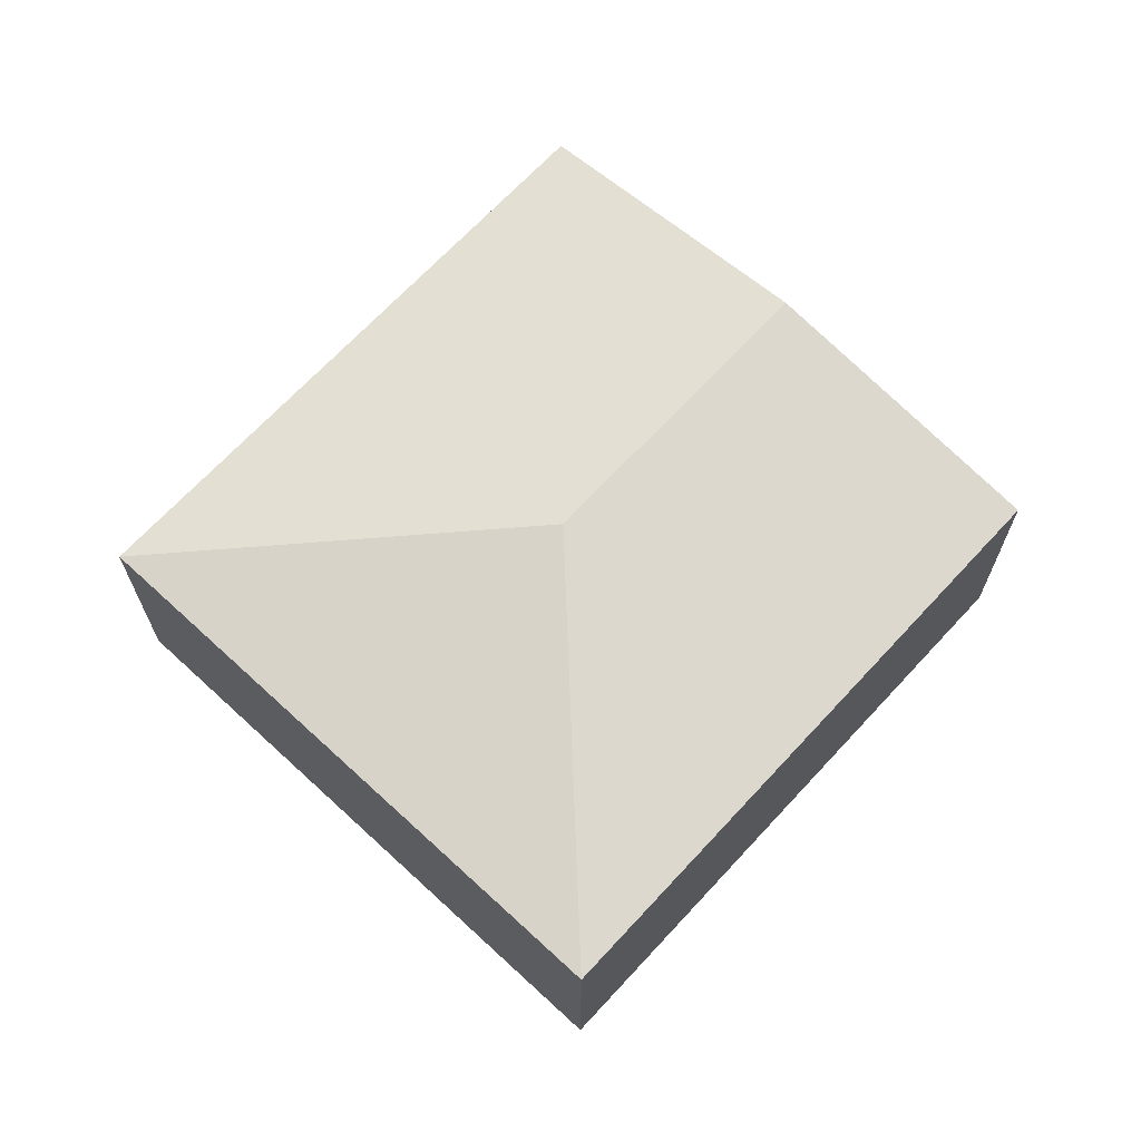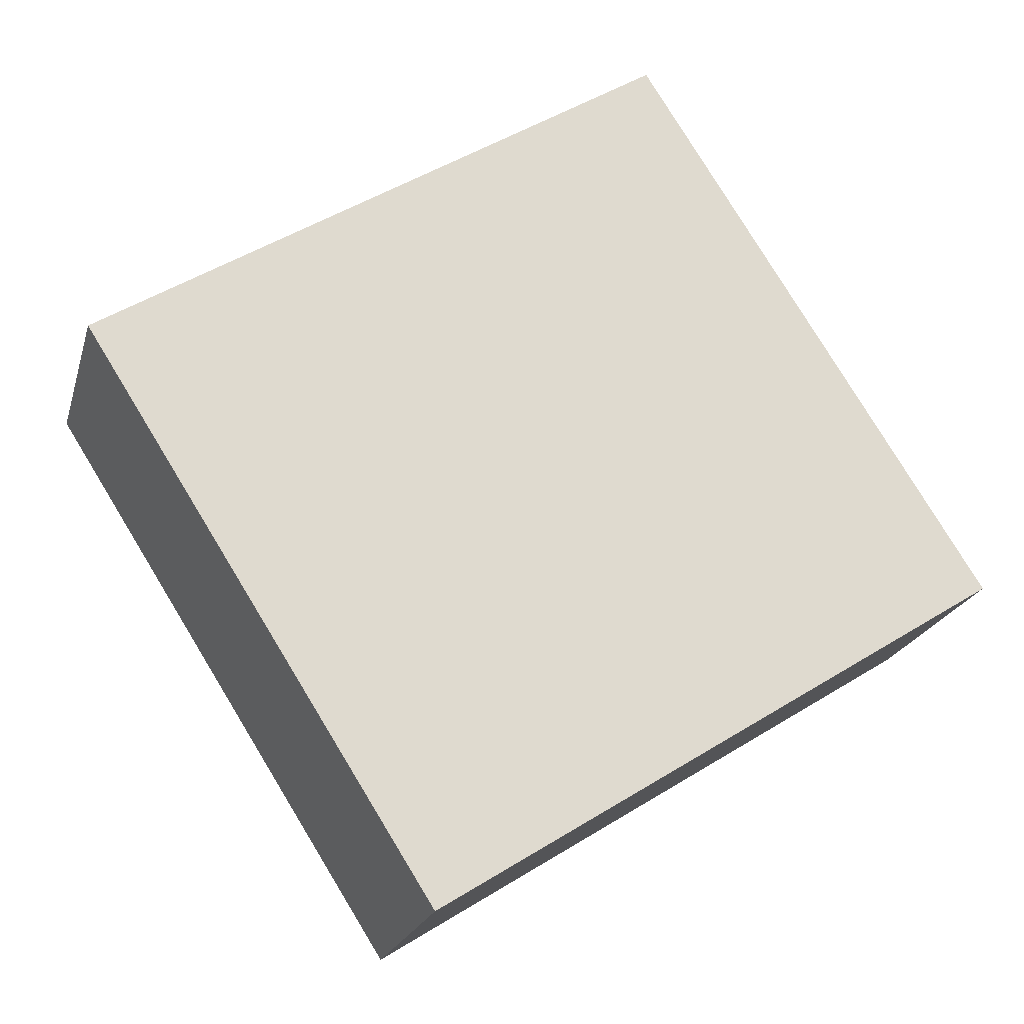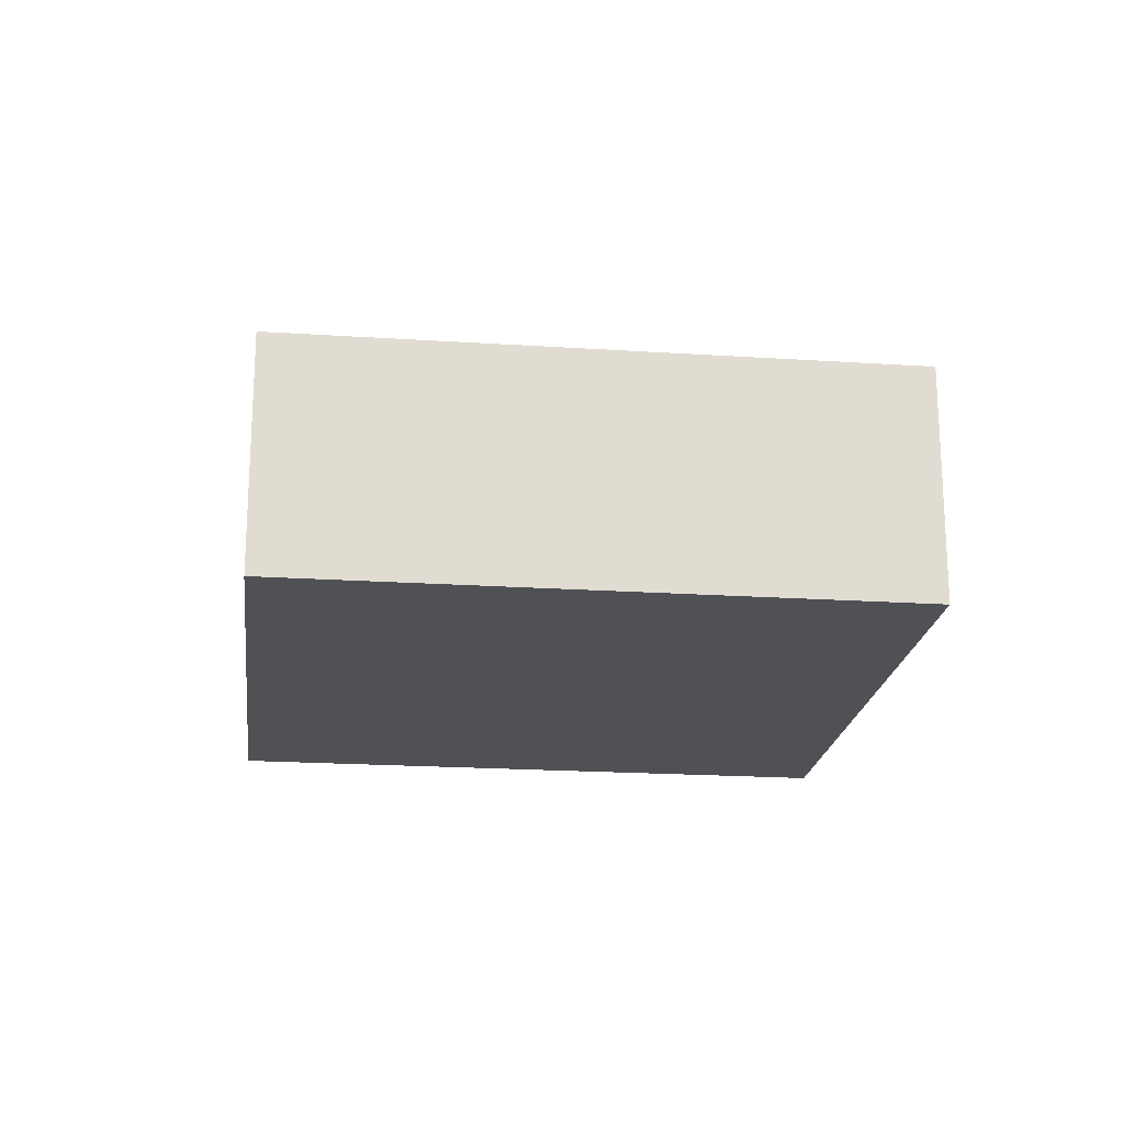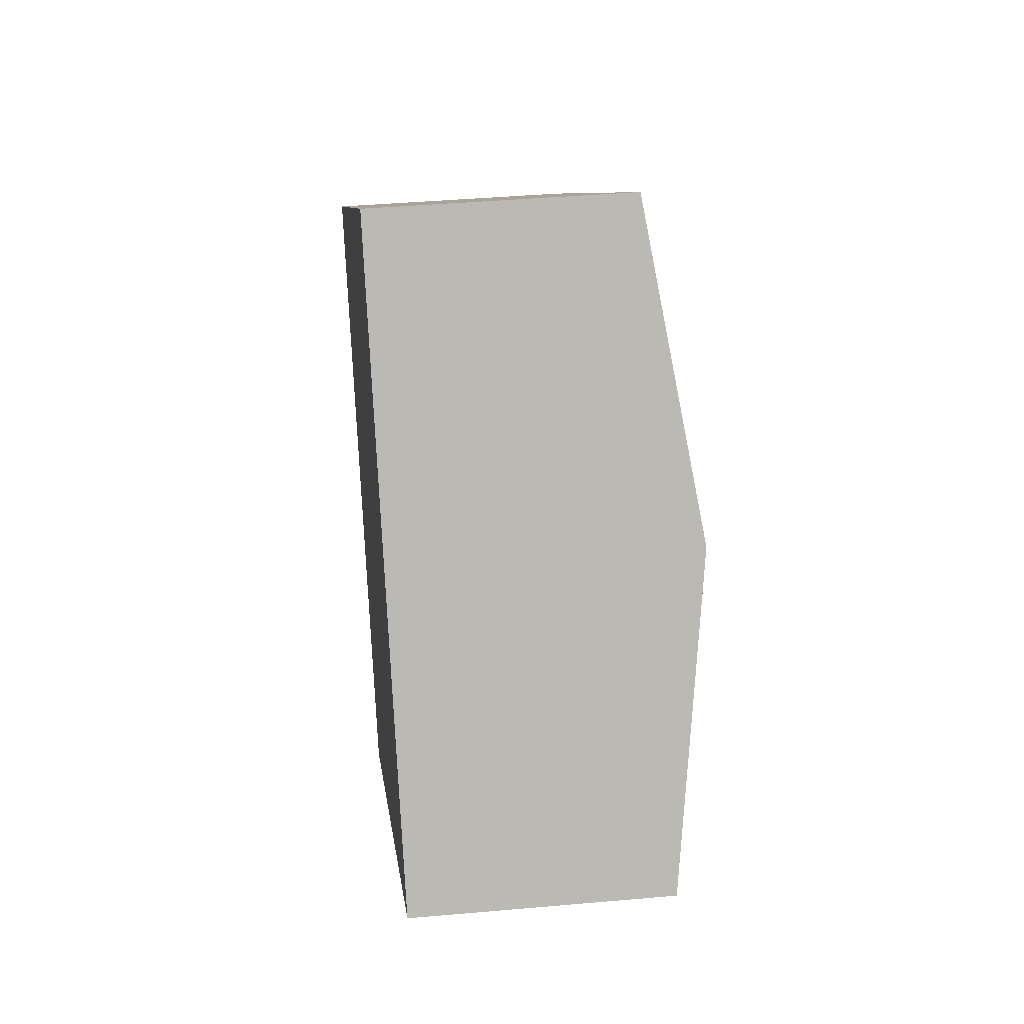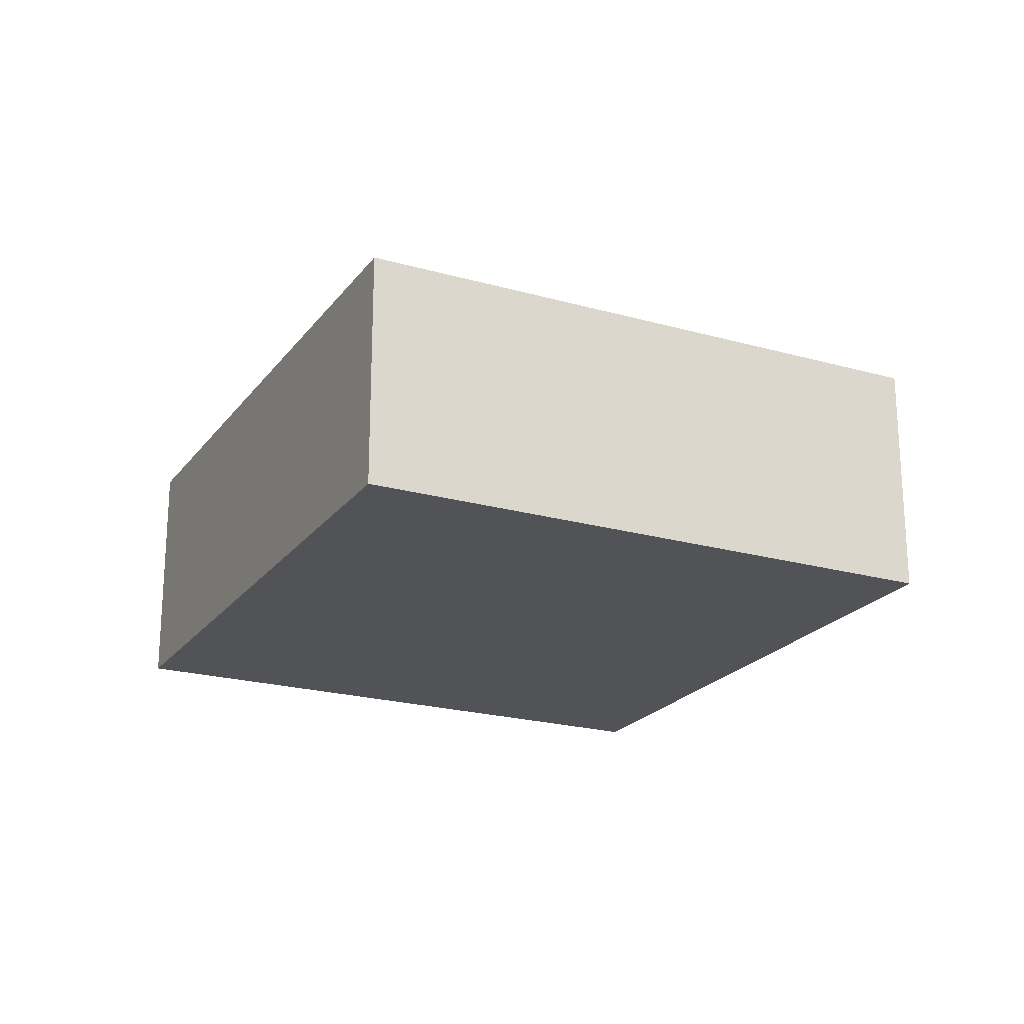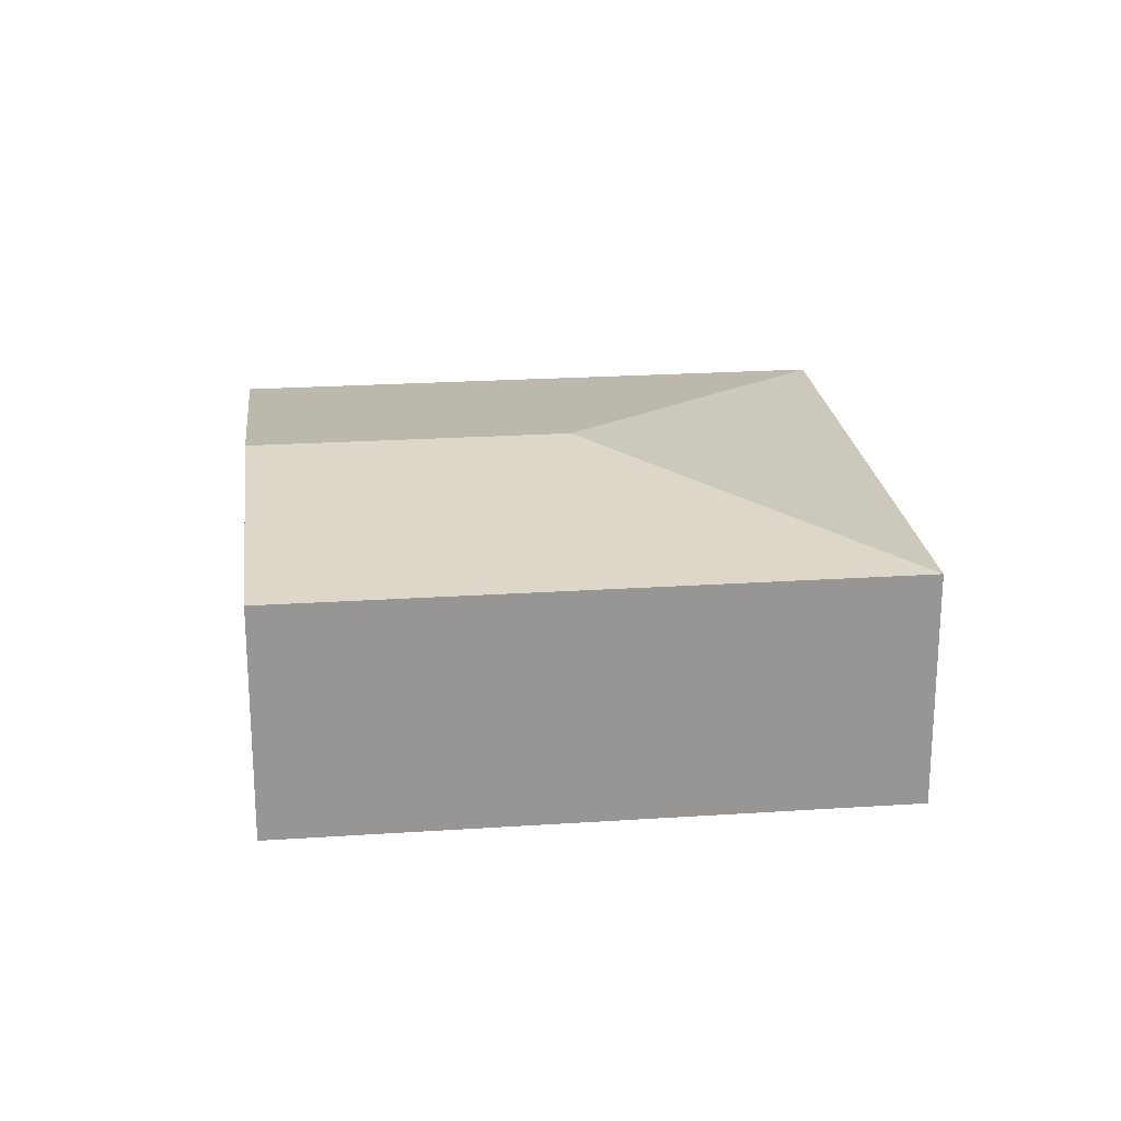
<metadata>
{"format":"obj","ext":"obj","renderer":"f3d","projection":"perspective","resolution":1024,"background":"white","views":[{"elev":68.1,"azim":-79.6,"up":"+Y"},{"elev":-20.7,"azim":-14.3,"up":"+Z"},{"elev":-20.2,"azim":140.8,"up":"+Y"},{"elev":39.8,"azim":83.7,"up":"+Z"},{"elev":-21.7,"azim":-148.8,"up":"+Y"},{"elev":22.5,"azim":141.1,"up":"+Y"}]}
</metadata>
<code>
v  2.918 2.107 -4.608
v  6.225 2.475 0.714
v  7.684 2.107 -1.59
v  3.763 2.475 -0.845
v  4.765 2.107 3.018
v  0 2.107 1.29e-16
v  4.765 -1.848e-16 3.018
v  6.225 -4.372e-17 0.714
v  7.684 9.736e-17 -1.59
v  2.918 2.822e-16 -4.608
v  0 0 0
g defaultobject
f 1 2 3
f 2 1 4
f 4 5 2
f 5 4 6
f 4 1 6
f 7 2 5
f 2 7 8
f 2 8 3
f 3 8 9
f 9 1 3
f 1 9 10
f 10 6 1
f 6 10 11
f 11 5 6
f 5 11 7
f 8 10 9
f 10 8 7
f 10 7 11

</code>
